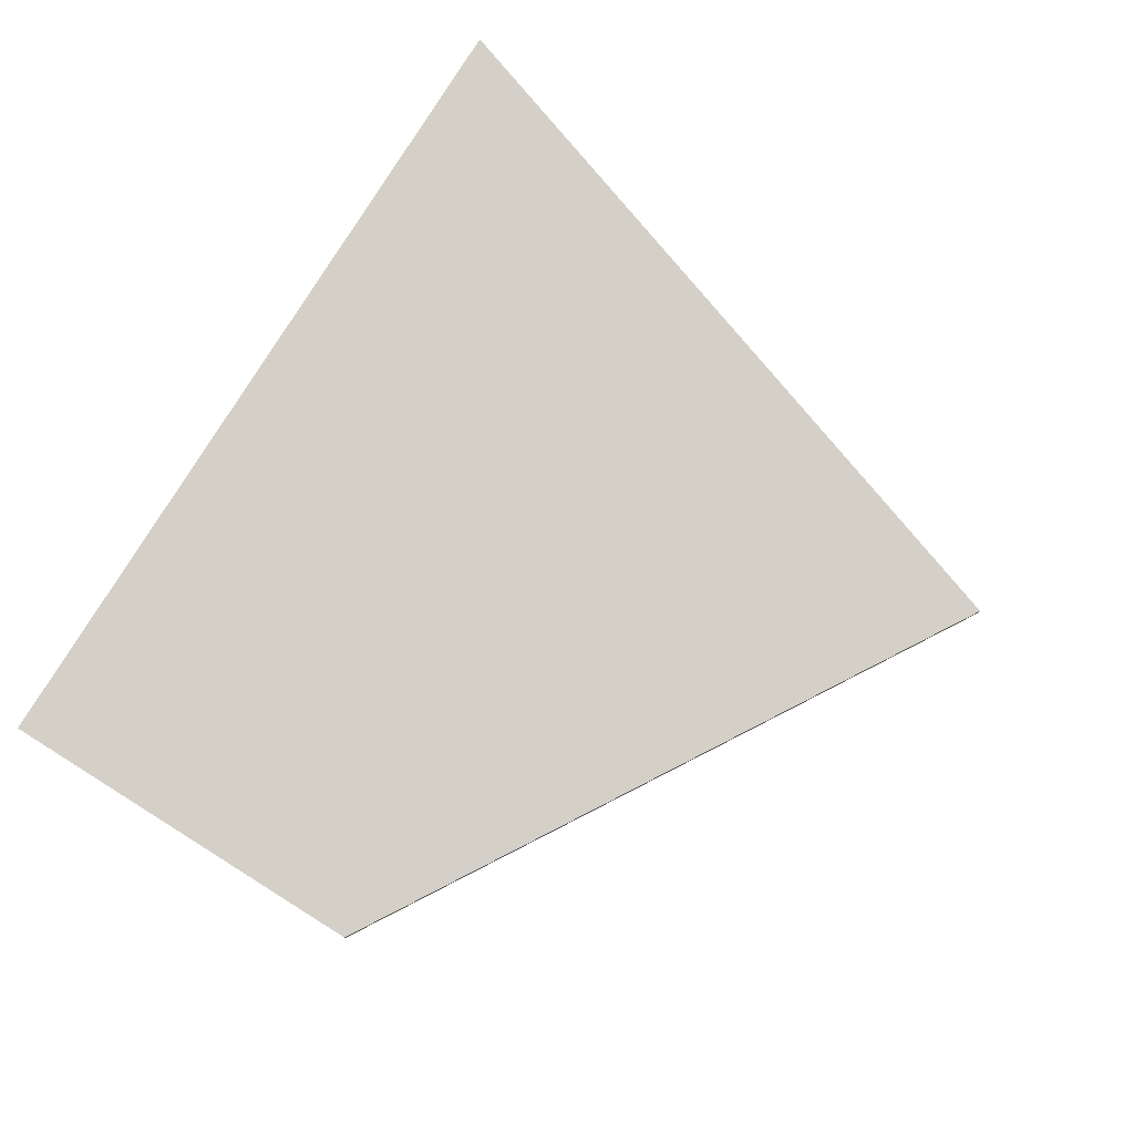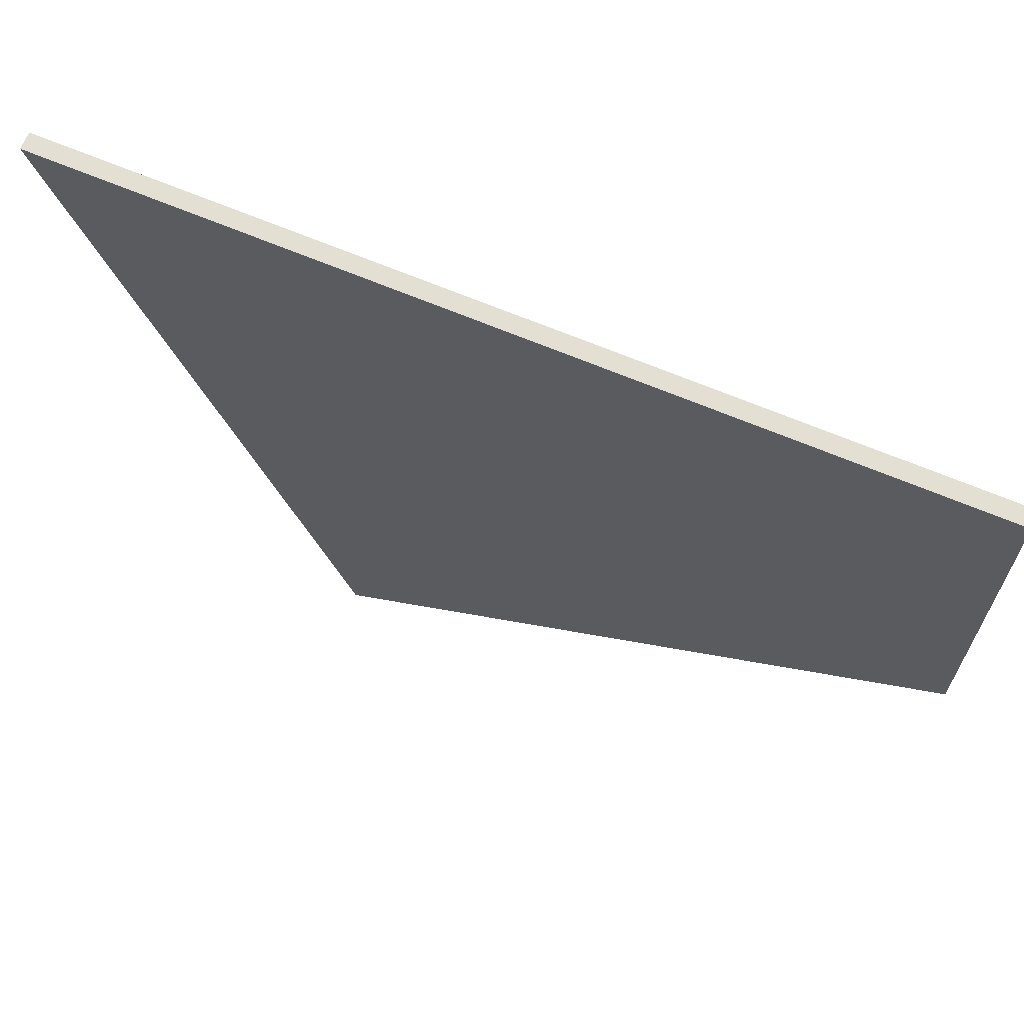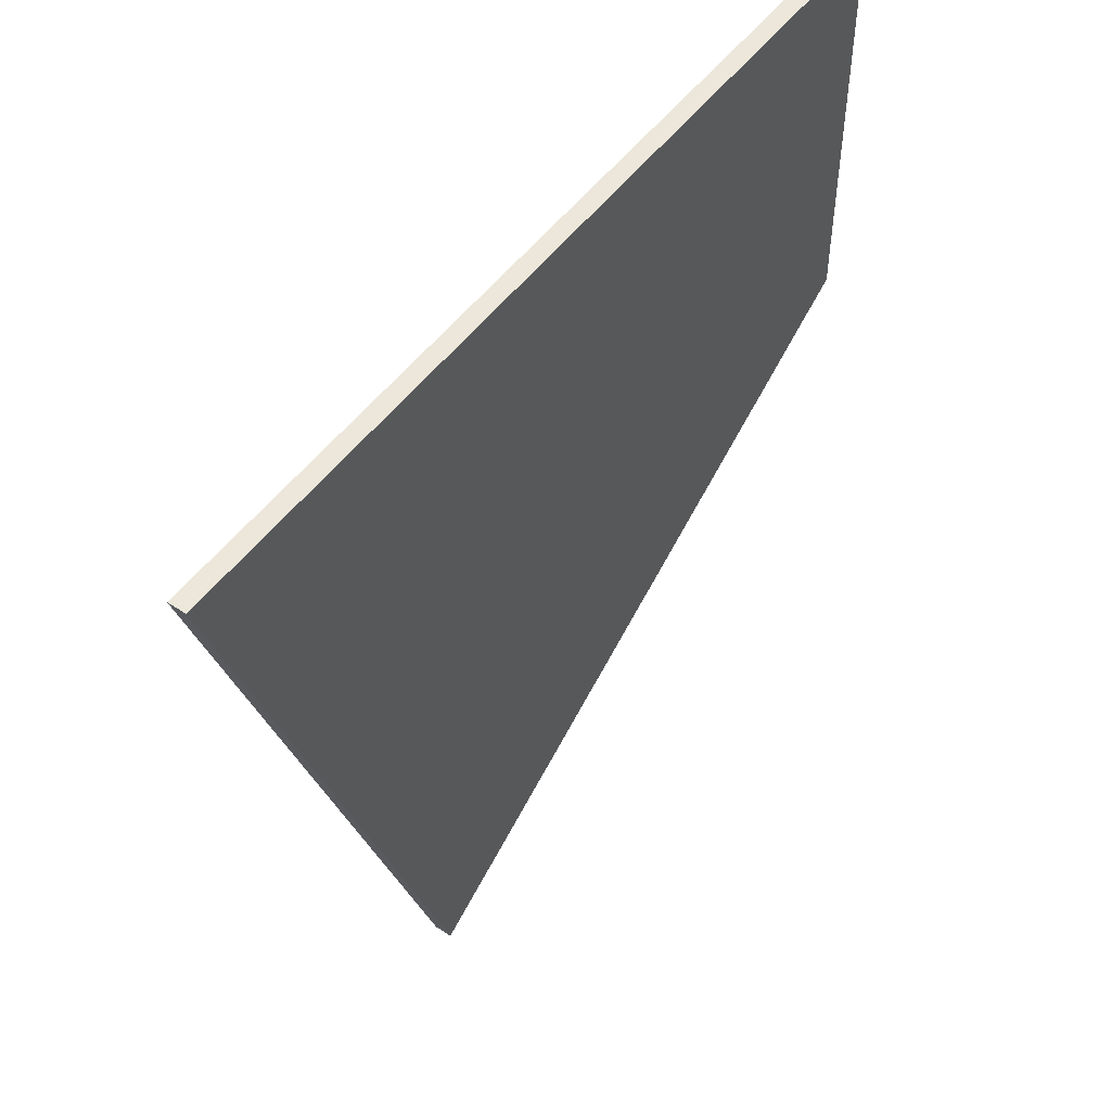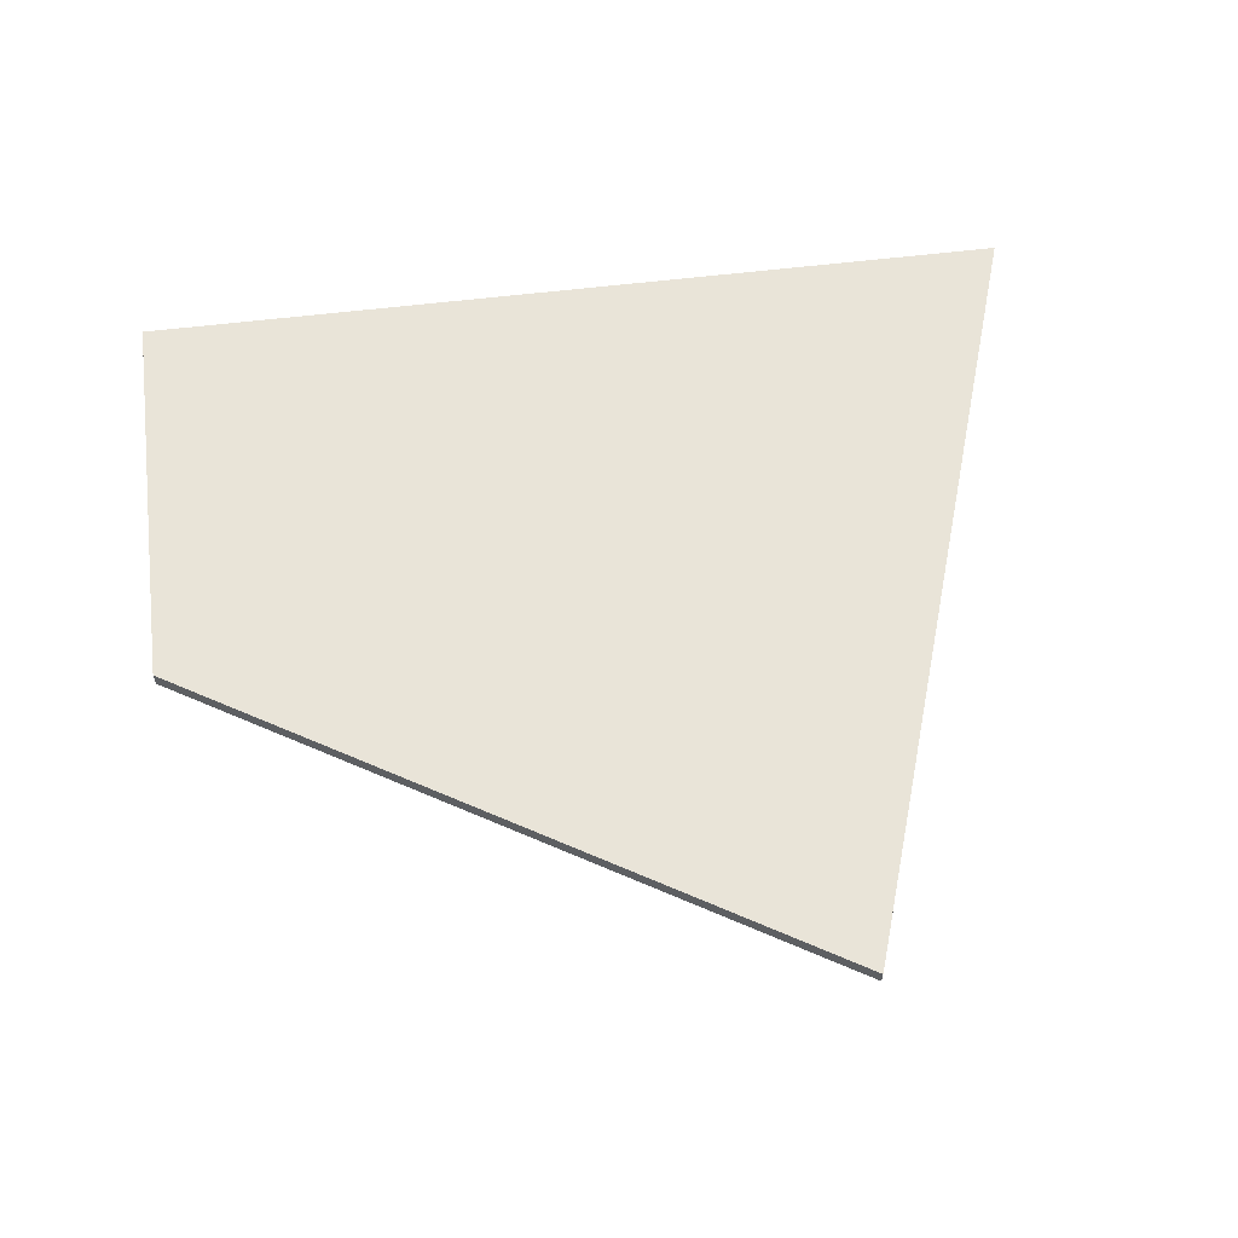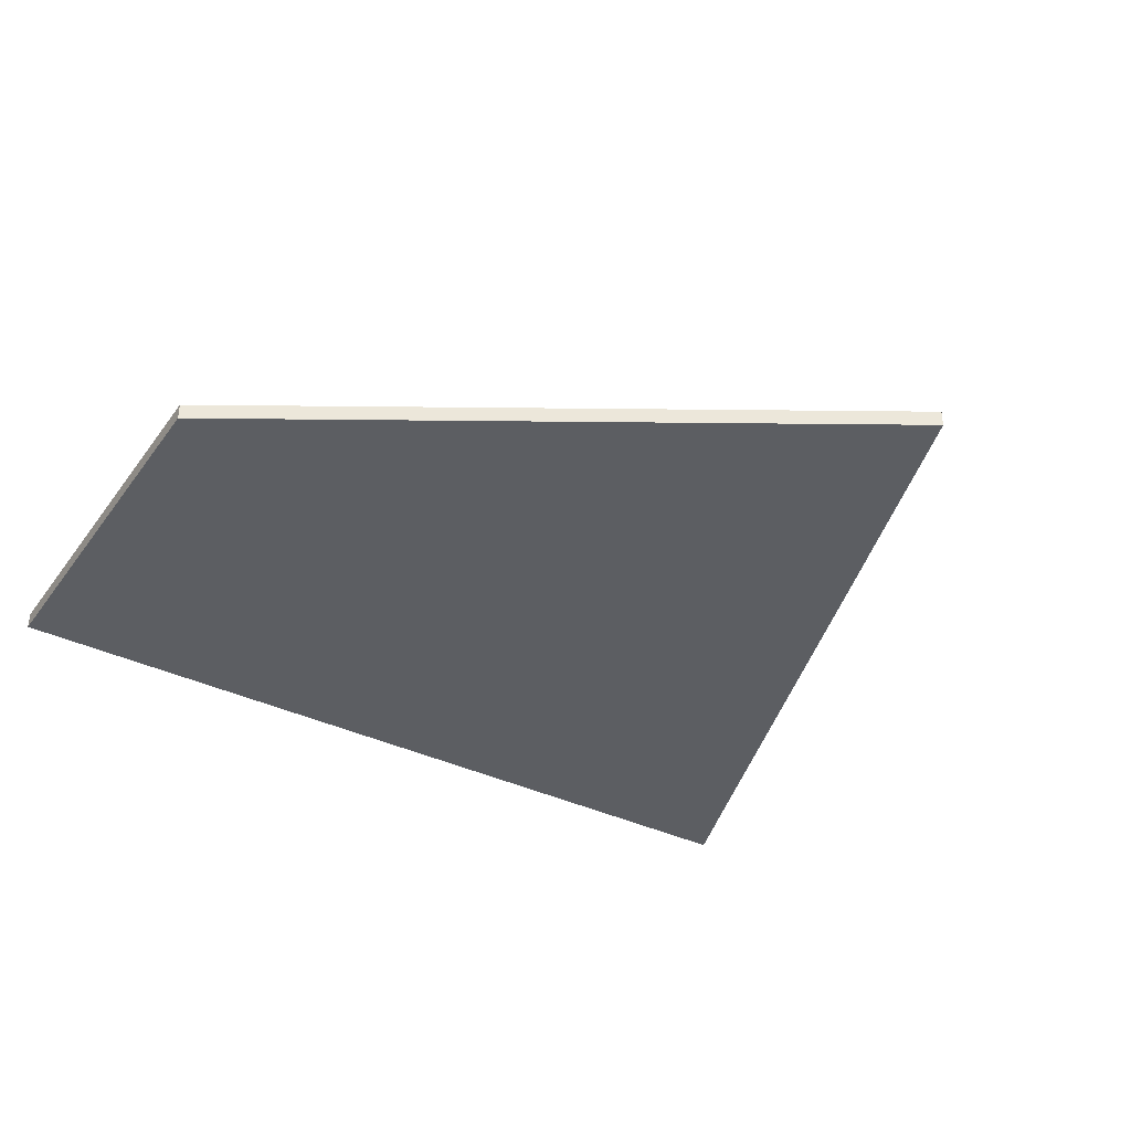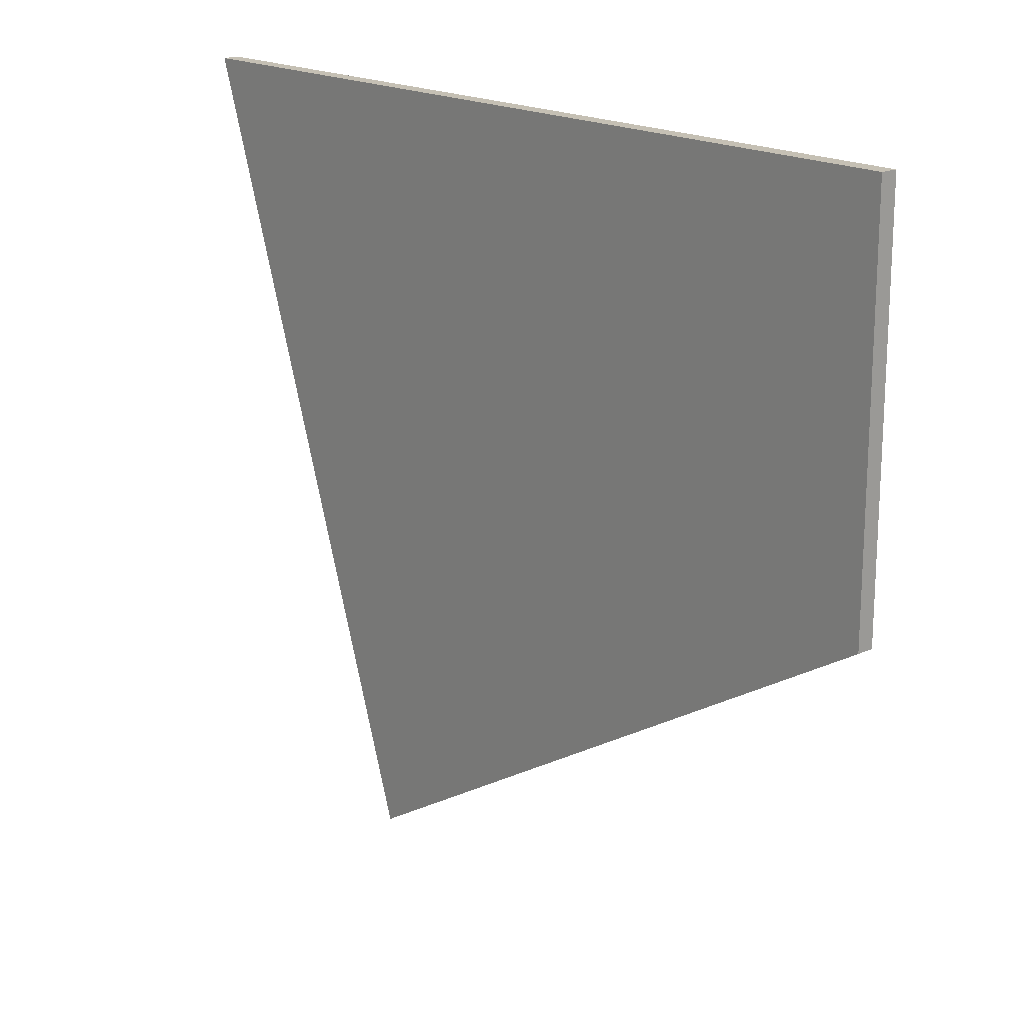
<metadata>
{"format":"obj","ext":"obj","renderer":"f3d","projection":"perspective","resolution":1024,"background":"white","views":[{"elev":79.9,"azim":122.0,"up":"+Y"},{"elev":66.9,"azim":22.9,"up":"+Z"},{"elev":51.0,"azim":-54.5,"up":"+Z"},{"elev":60.7,"azim":173.0,"up":"+Y"},{"elev":-37.5,"azim":148.3,"up":"+Y"},{"elev":18.3,"azim":48.7,"up":"+Z"}]}
</metadata>
<code>
v 4.35 0 0.6
v 4.35 0 -1.74
v 4.35 0.1 -1.74
v 4.35 0.1 0.6
v 4.35 0 0.6
v -0.8299 0 0.6
v 0.67 0 -3.944
v 4.35 0 -1.74
v 0.67 0 -3.944
v -0.8299 0 0.6
v -0.8299 0.1 0.6
v 0.67 0.1 -3.944
v 4.35 0 -1.74
v 0.67 0 -3.944
v 0.67 0.1 -3.944
v 4.35 0.1 -1.74
v -0.8299 0.1 0.6
v 4.35 0.1 0.6
v 4.35 0.1 -1.74
v 0.67 0.1 -3.944
v -0.8299 0 0.6
v 4.35 0 0.6
v 4.35 0.1 0.6
v -0.8299 0.1 0.6
f 1 2 4
f 4 2 3
f 5 6 8
f 8 6 7
f 9 10 12
f 12 10 11
f 13 14 16
f 16 14 15
f 18 19 17
f 17 19 20
f 21 22 24
f 24 22 23

</code>
